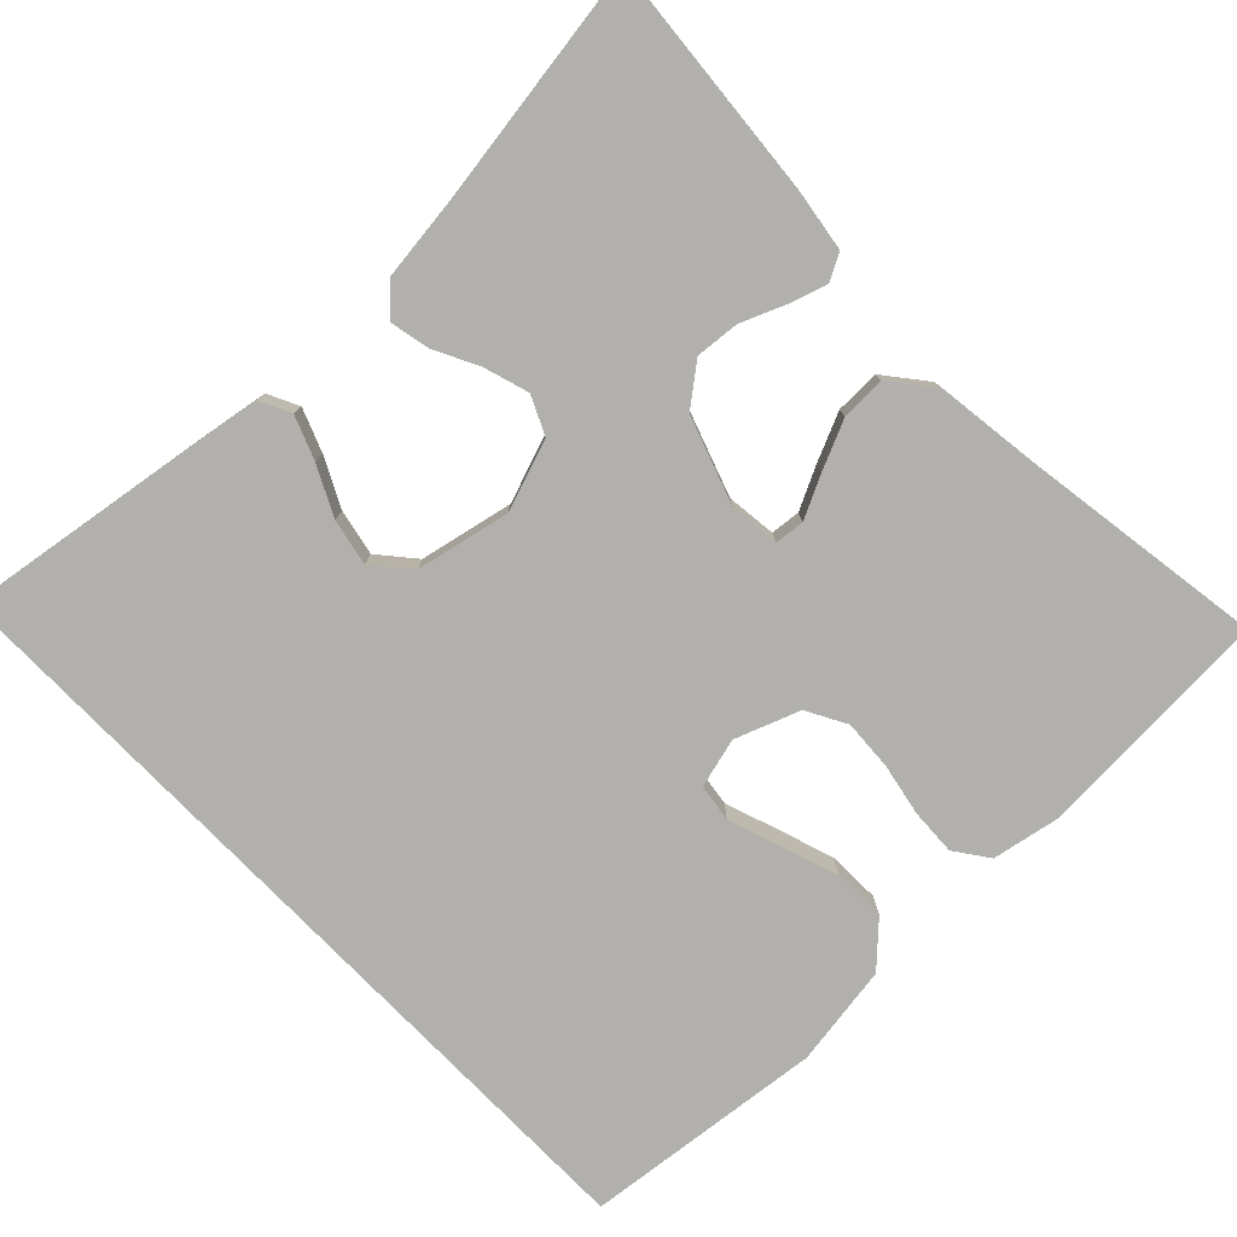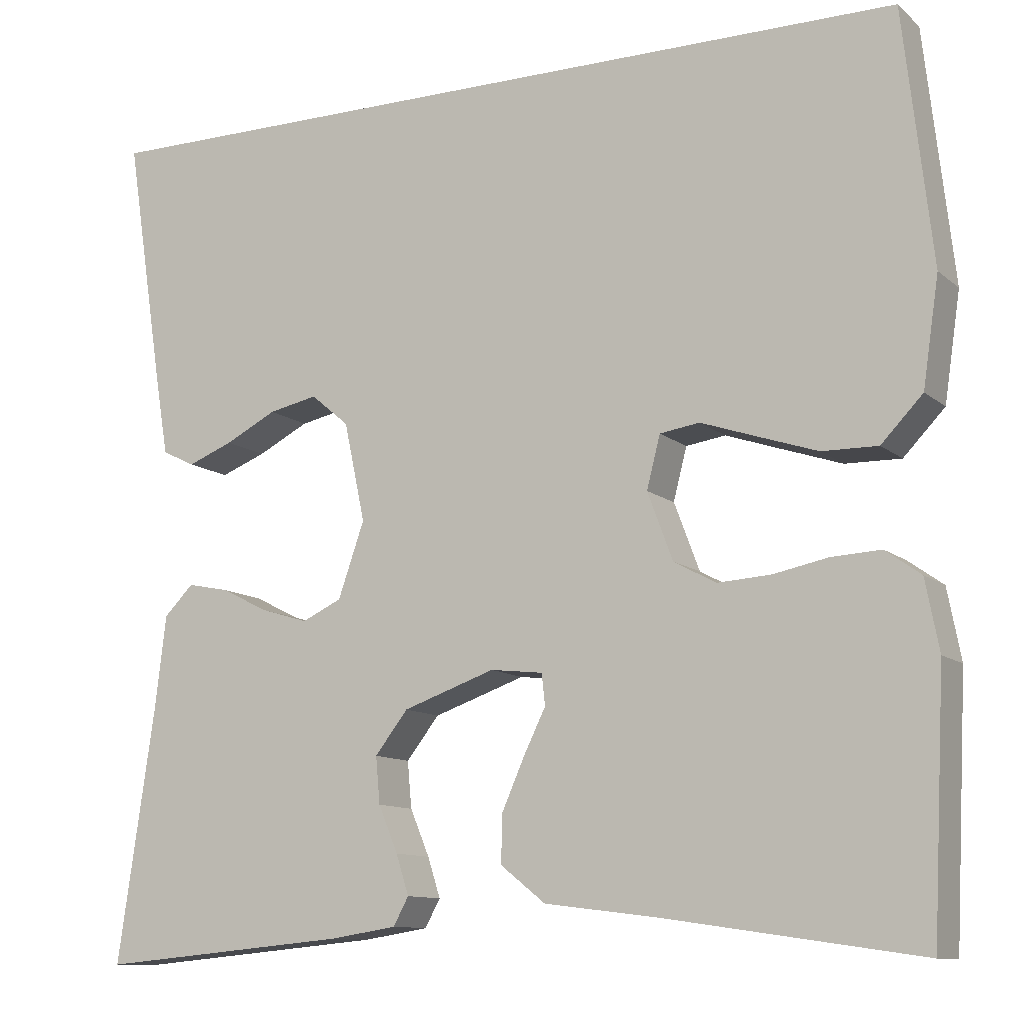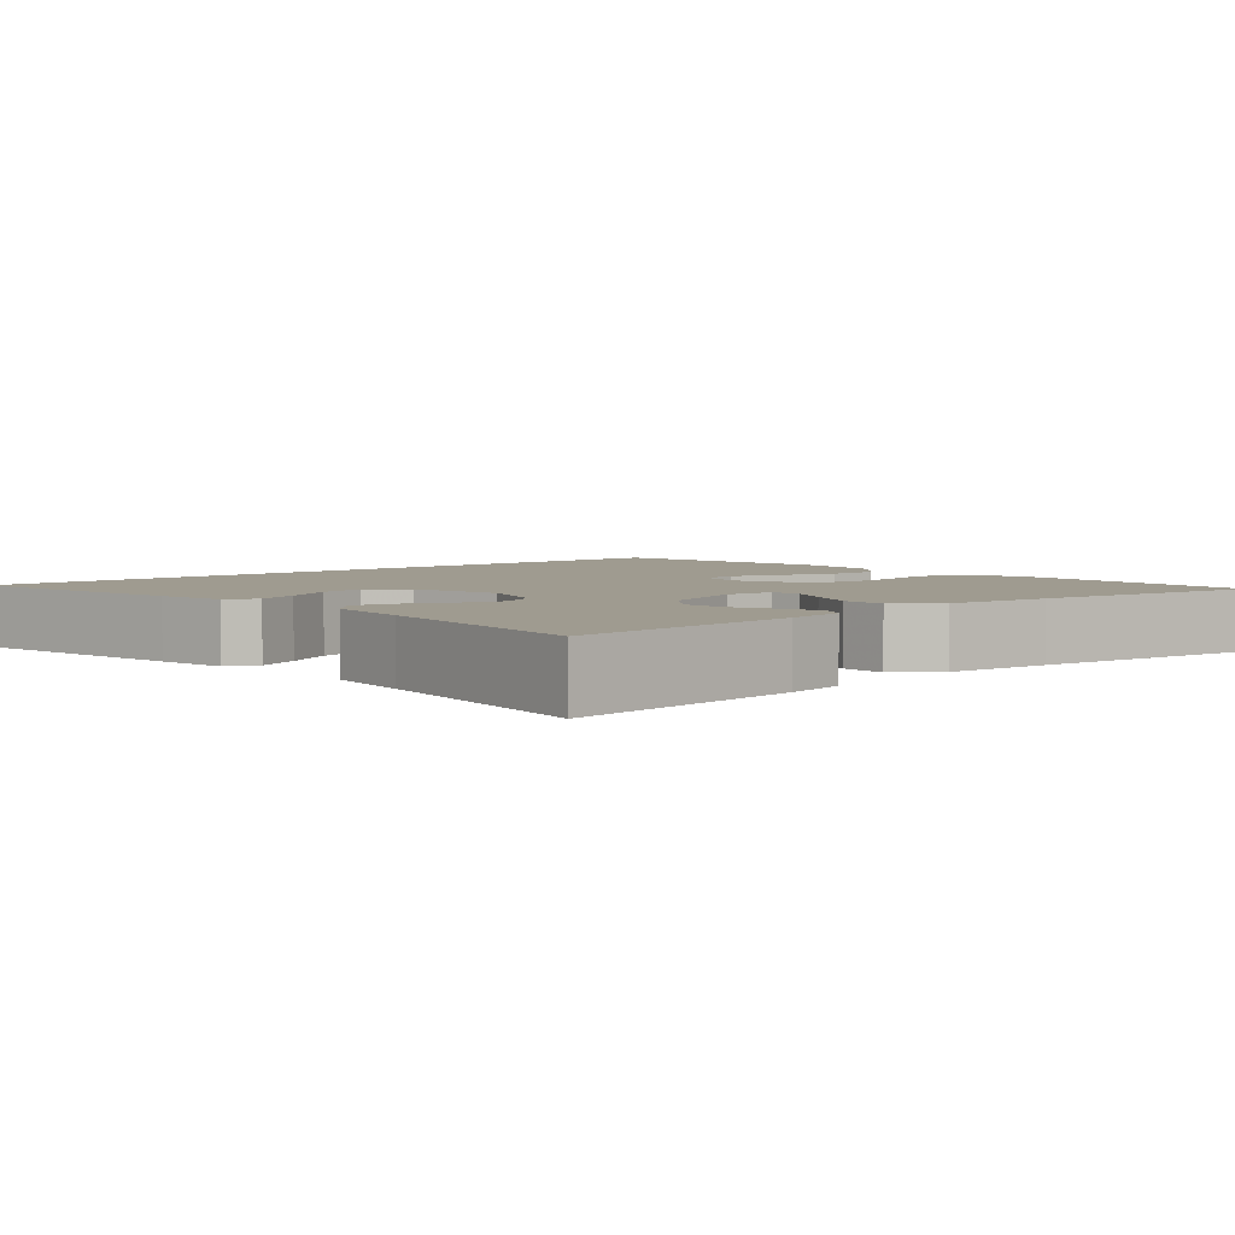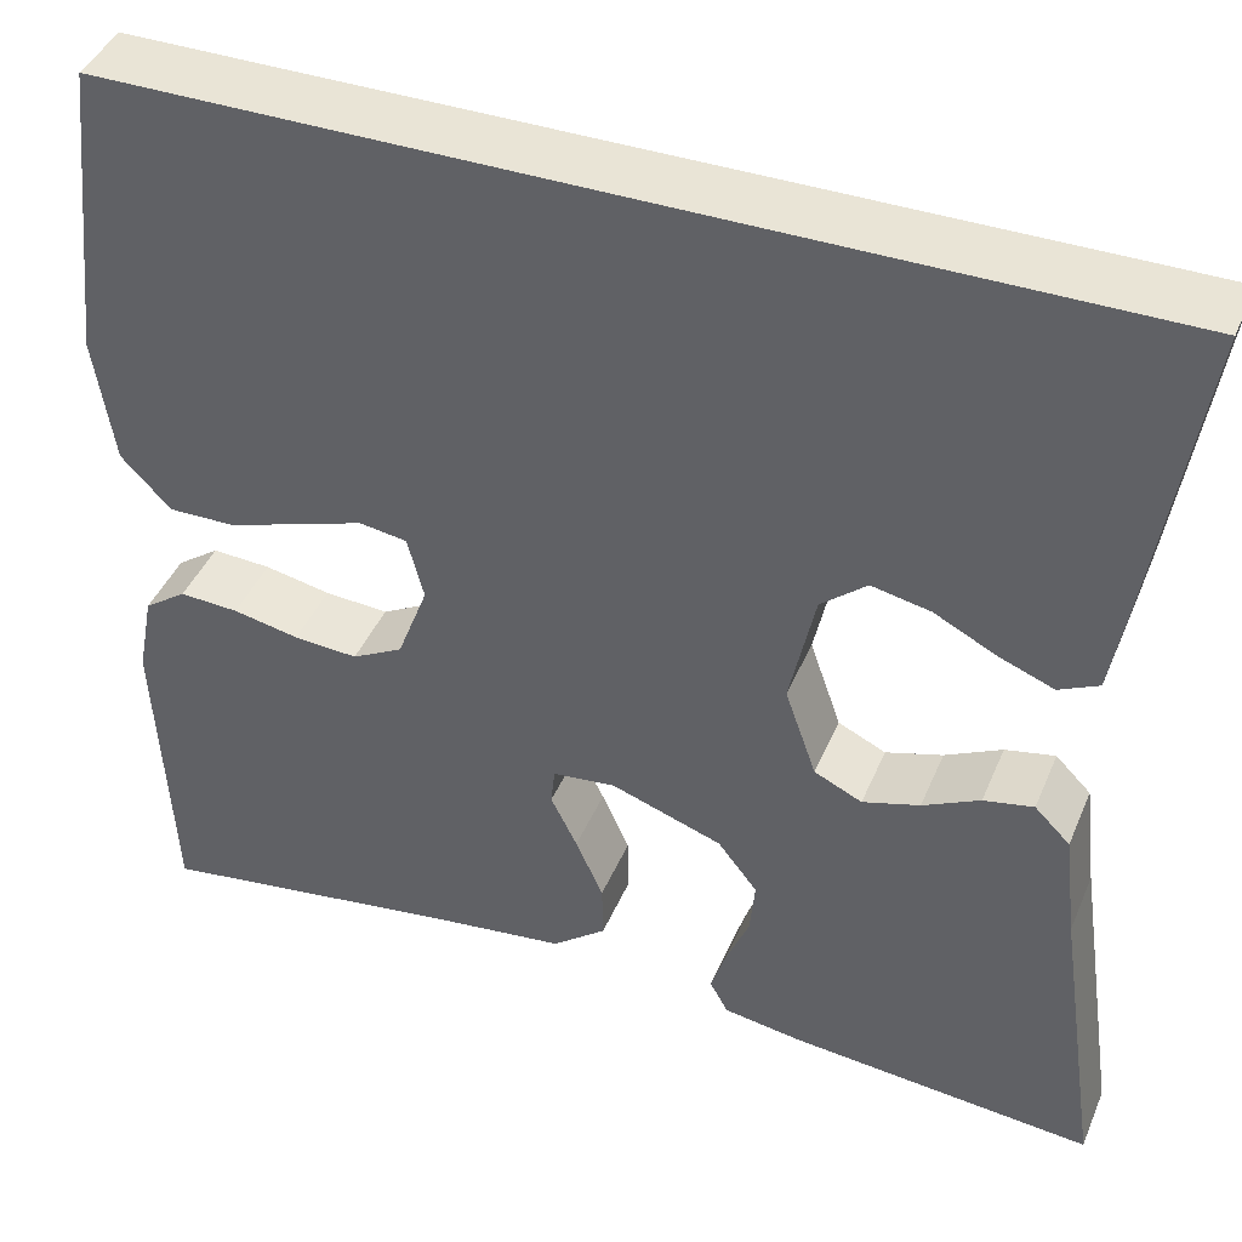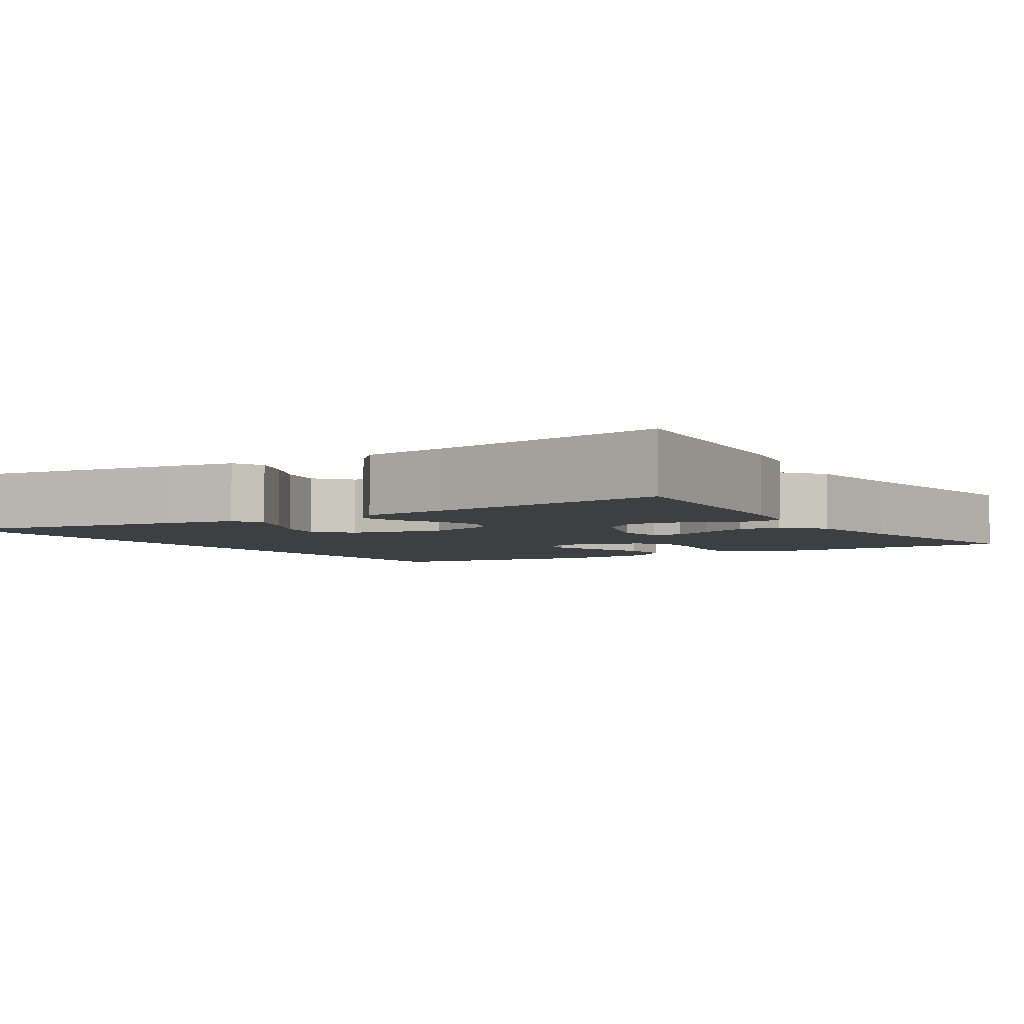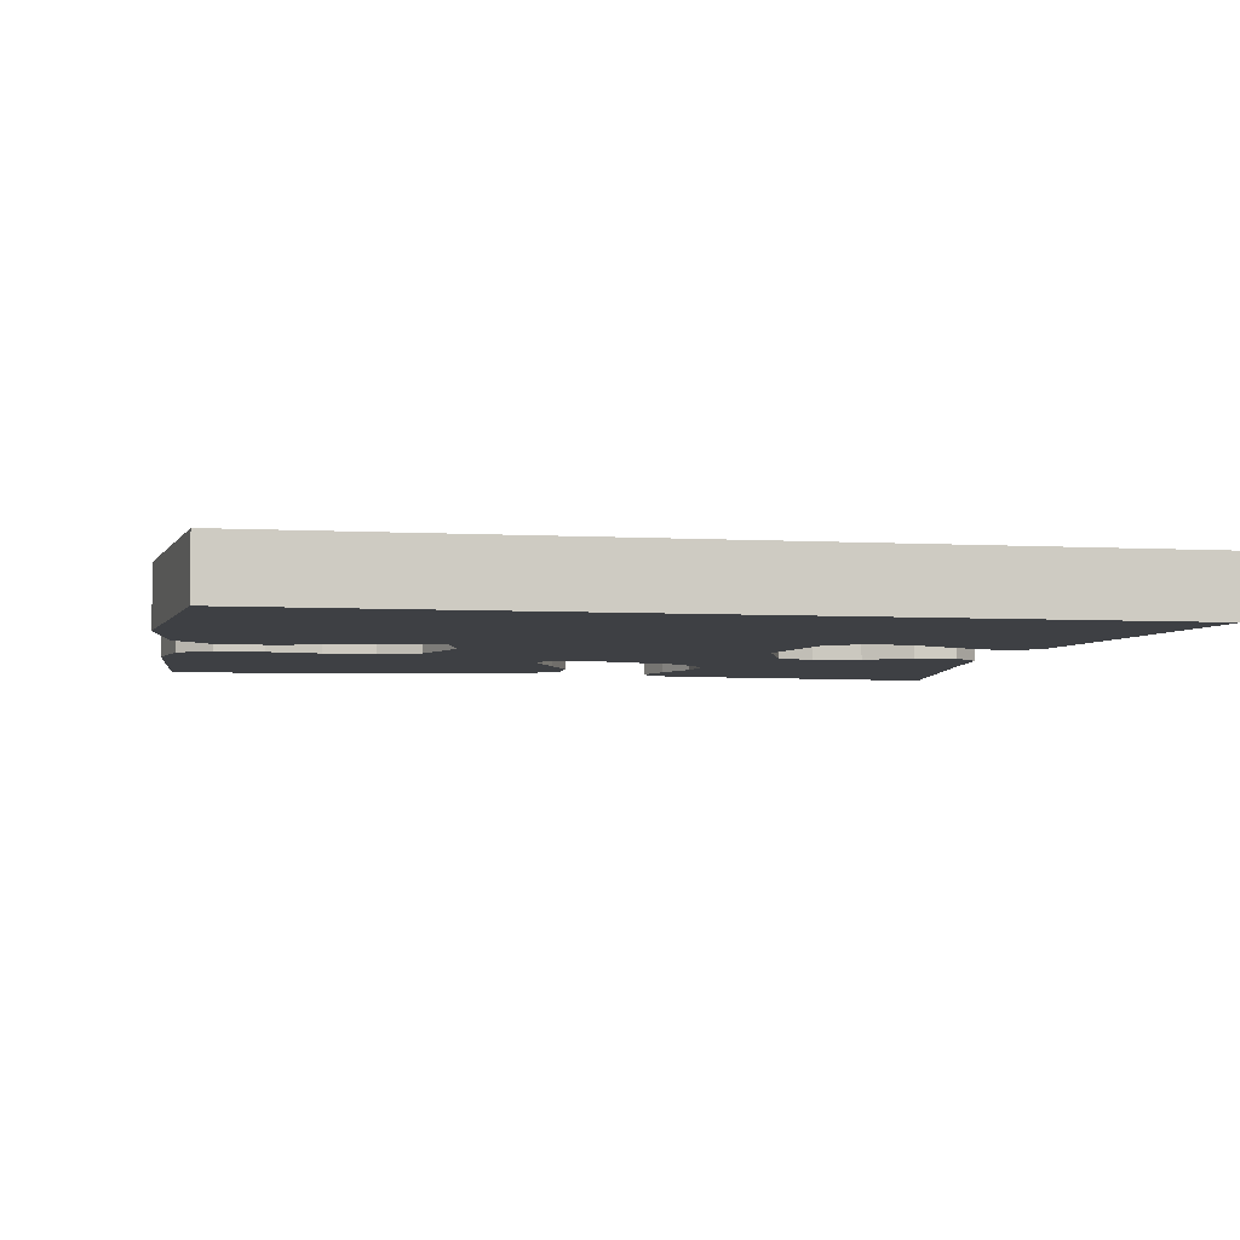
<metadata>
{"format":"obj","ext":"obj","renderer":"f3d","projection":"perspective","resolution":1024,"background":"white","views":[{"elev":-78.8,"azim":134.2,"up":"+Y"},{"elev":-11.1,"azim":-151.8,"up":"+Z"},{"elev":4.1,"azim":138.0,"up":"+Y"},{"elev":42.4,"azim":21.8,"up":"+Z"},{"elev":-4.2,"azim":122.5,"up":"+Y"},{"elev":-4.7,"azim":-10.6,"up":"+Y"}]}
</metadata>
<code>
v 0.512 0.07 0.5
v 0.466 0.07 0.2
v 0.451 0.07 0.11
v 0.412 0.07 0.091
v 0.358 0.07 0.112
v 0.297 0.07 0.143
v 0.239 0.07 0.155
v 0.194 0.07 0.117
v 0.169 0.07 0
v 0.2 0.07 -0.089
v 0.247 0.07 -0.111
v 0.303 0.07 -0.094
v 0.359 0.07 -0.066
v 0.408 0.07 -0.056
v 0.443 0.07 -0.091
v 0.456 0.07 -0.2
v 0.5 0.07 -0.5
v 0.2 0.07 -0.473
v 0.123 0.07 -0.461
v 0.105 0.07 -0.428
v 0.12 0.07 -0.381
v 0.143 0.07 -0.326
v 0.148 0.07 -0.271
v 0.109 0.07 -0.221
v 0 0.07 -0.183
v -0.062 0.07 -0.19
v -0.066 0.07 -0.227
v -0.04 0.07 -0.28
v -0.013 0.07 -0.341
v -0.012 0.07 -0.397
v -0.065 0.07 -0.439
v -0.2 0.07 -0.456
v -0.5 0.07 -0.5
v -0.515 0.07 -0.2
v -0.499 0.07 -0.117
v -0.457 0.07 -0.087
v -0.399 0.07 -0.09
v -0.334 0.07 -0.103
v -0.271 0.07 -0.107
v -0.221 0.07 -0.08
v -0.191 0.07 0
v -0.207 0.07 0.062
v -0.254 0.07 0.069
v -0.319 0.07 0.047
v -0.391 0.07 0.023
v -0.457 0.07 0.022
v -0.506 0.07 0.073
v -0.525 0.07 0.2
v -0.491 0.07 0.5
v 0.512 0 0.5
v 0.466 0 0.2
v 0.451 0 0.11
v 0.412 0 0.091
v 0.358 0 0.112
v 0.297 0 0.143
v 0.239 0 0.155
v 0.194 0 0.117
v 0.169 0 0
v 0.2 0 -0.089
v 0.247 0 -0.111
v 0.303 0 -0.094
v 0.359 0 -0.066
v 0.408 0 -0.056
v 0.443 0 -0.091
v 0.456 0 -0.2
v 0.5 0 -0.5
v 0.2 0 -0.473
v 0.123 0 -0.461
v 0.105 0 -0.428
v 0.12 0 -0.381
v 0.143 0 -0.326
v 0.148 0 -0.271
v 0.109 0 -0.221
v 0 0 -0.183
v -0.062 0 -0.19
v -0.066 0 -0.227
v -0.04 0 -0.28
v -0.013 0 -0.341
v -0.012 0 -0.397
v -0.065 0 -0.439
v -0.2 0 -0.456
v -0.5 0 -0.5
v -0.515 0 -0.2
v -0.499 0 -0.117
v -0.457 0 -0.087
v -0.399 0 -0.09
v -0.334 0 -0.103
v -0.271 0 -0.107
v -0.221 0 -0.08
v -0.191 0 0
v -0.207 0 0.062
v -0.254 0 0.069
v -0.319 0 0.047
v -0.391 0 0.023
v -0.457 0 0.022
v -0.506 0 0.073
v -0.525 0 0.2
v -0.491 0 0.5
f 48 49 1
f 47 48 1
f 46 47 1
f 45 46 1
f 44 45 1
f 43 44 1
f 42 43 1
f 41 42 1
f 40 41 1
f 36 37 38
f 35 36 38
f 34 35 38
f 33 34 38
f 32 33 38
f 32 38 39
f 31 32 39
f 30 31 39
f 29 30 39
f 28 29 39
f 27 28 39
f 26 27 39 40
f 20 21 22
f 19 20 22
f 18 19 22
f 17 18 22
f 16 17 22
f 16 22 23
f 15 16 23
f 14 15 23
f 13 14 23
f 12 13 23
f 11 12 23 24
f 4 5 6
f 3 4 6
f 2 3 6
f 1 2 6
f 1 6 7
f 40 1 7 8
f 40 8 9
f 26 40 9
f 25 26 9
f 10 11 24 25
f 9 10 25
f 50 98 97
f 50 97 96
f 50 96 95
f 50 95 94
f 50 94 93
f 50 93 92
f 50 92 91
f 50 91 90
f 50 90 89
f 87 86 85
f 87 85 84
f 87 84 83
f 87 83 82
f 87 82 81
f 88 87 81
f 88 81 80
f 88 80 79
f 88 79 78
f 88 78 77
f 88 77 76
f 89 88 76 75
f 71 70 69
f 71 69 68
f 71 68 67
f 71 67 66
f 71 66 65
f 72 71 65
f 72 65 64
f 72 64 63
f 72 63 62
f 72 62 61
f 73 72 61 60
f 55 54 53
f 55 53 52
f 55 52 51
f 55 51 50
f 56 55 50
f 57 56 50 89
f 58 57 89
f 58 89 75
f 58 75 74
f 74 73 60 59
f 74 59 58
f 1 50 51 2
f 2 51 52 3
f 3 52 53 4
f 4 53 54 5
f 5 54 55 6
f 6 55 56 7
f 7 56 57 8
f 8 57 58 9
f 9 58 59 10
f 10 59 60 11
f 11 60 61 12
f 12 61 62 13
f 13 62 63 14
f 14 63 64 15
f 15 64 65 16
f 16 65 66 17
f 17 66 67 18
f 18 67 68 19
f 19 68 69 20
f 20 69 70 21
f 21 70 71 22
f 22 71 72 23
f 23 72 73 24
f 24 73 74 25
f 25 74 75 26
f 26 75 76 27
f 27 76 77 28
f 28 77 78 29
f 29 78 79 30
f 30 79 80 31
f 31 80 81 32
f 32 81 82 33
f 33 82 83 34
f 34 83 84 35
f 35 84 85 36
f 36 85 86 37
f 37 86 87 38
f 38 87 88 39
f 39 88 89 40
f 40 89 90 41
f 41 90 91 42
f 42 91 92 43
f 43 92 93 44
f 44 93 94 45
f 45 94 95 46
f 46 95 96 47
f 47 96 97 48
f 48 97 98 49
f 49 98 50 1

</code>
